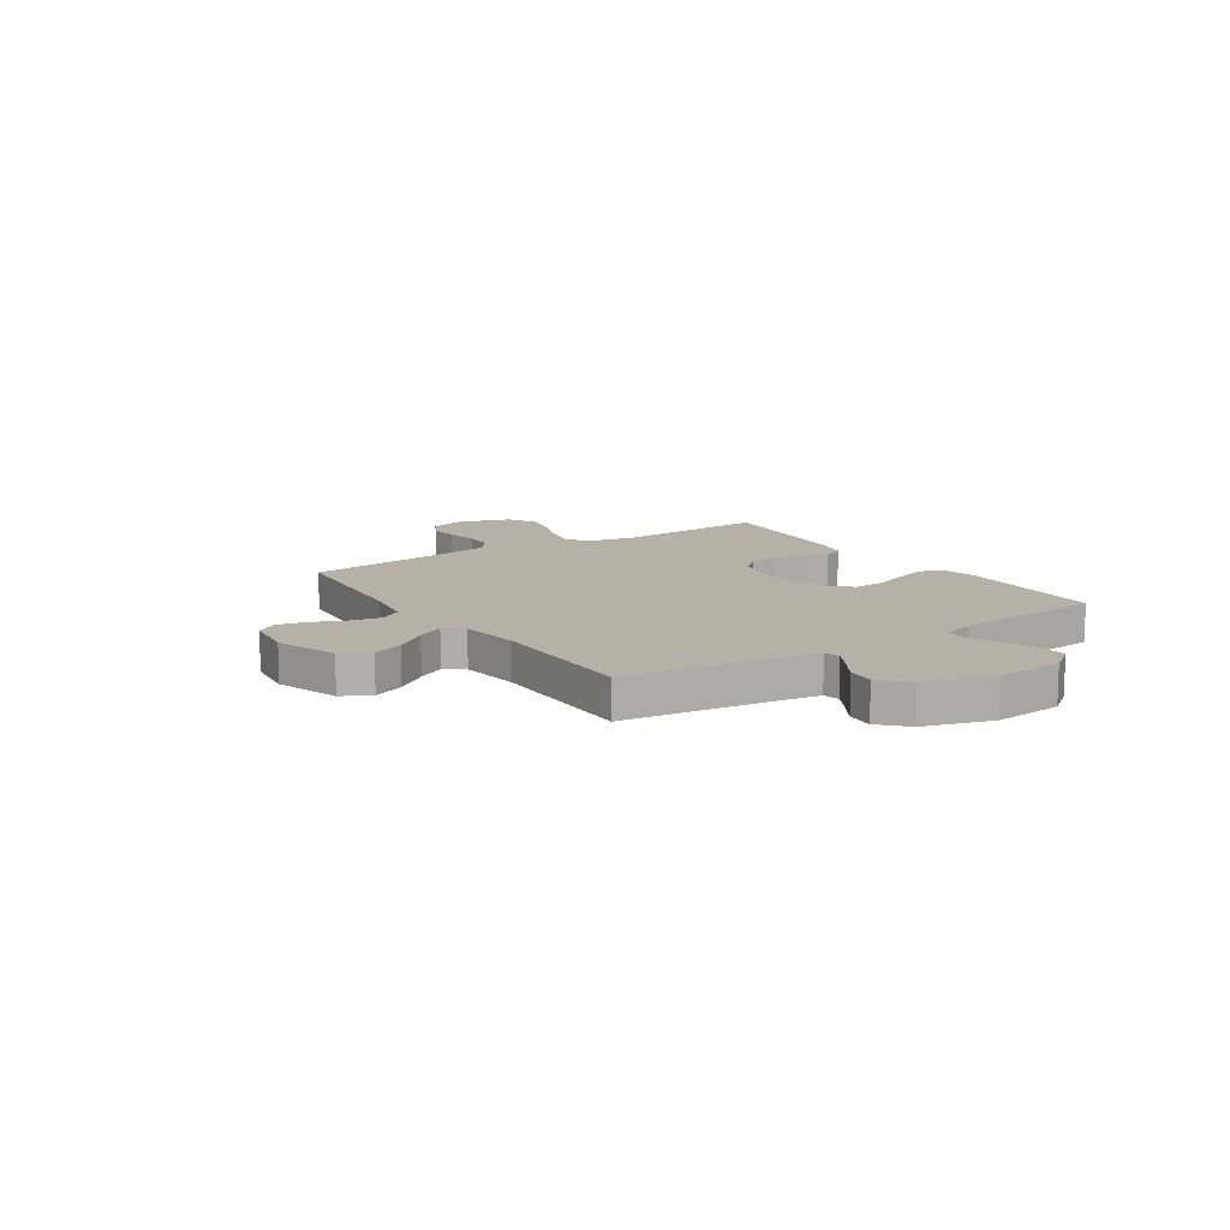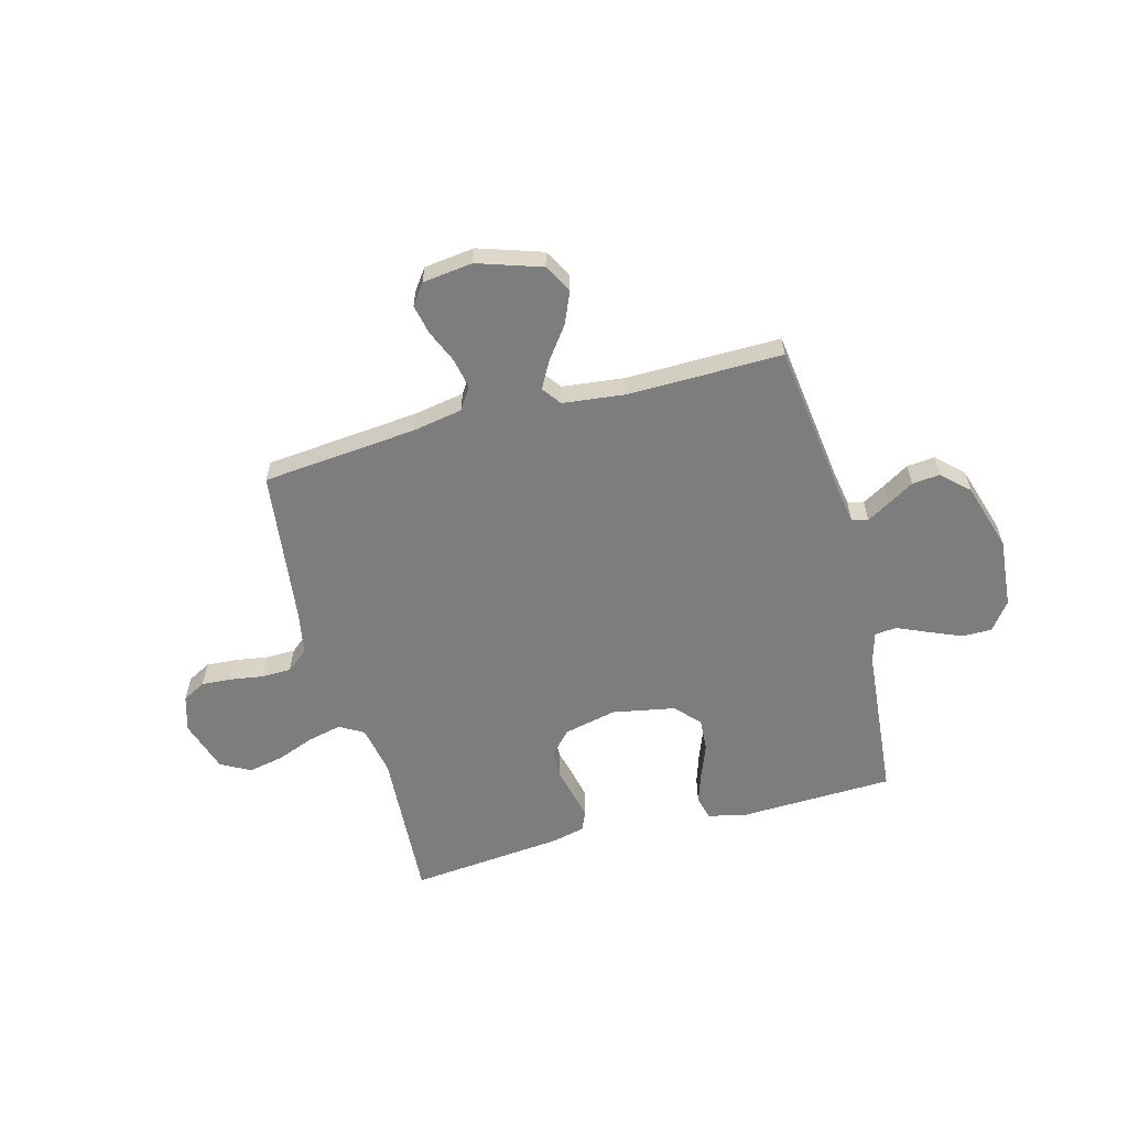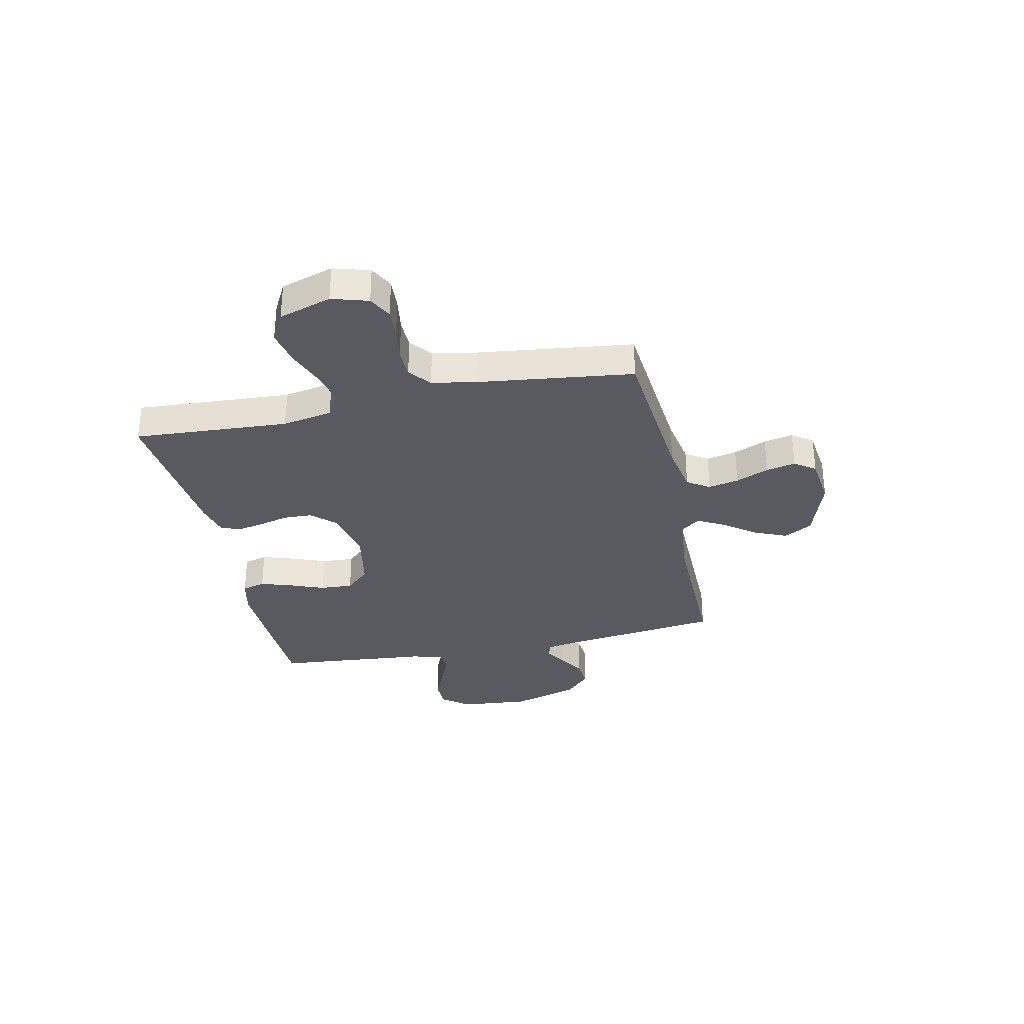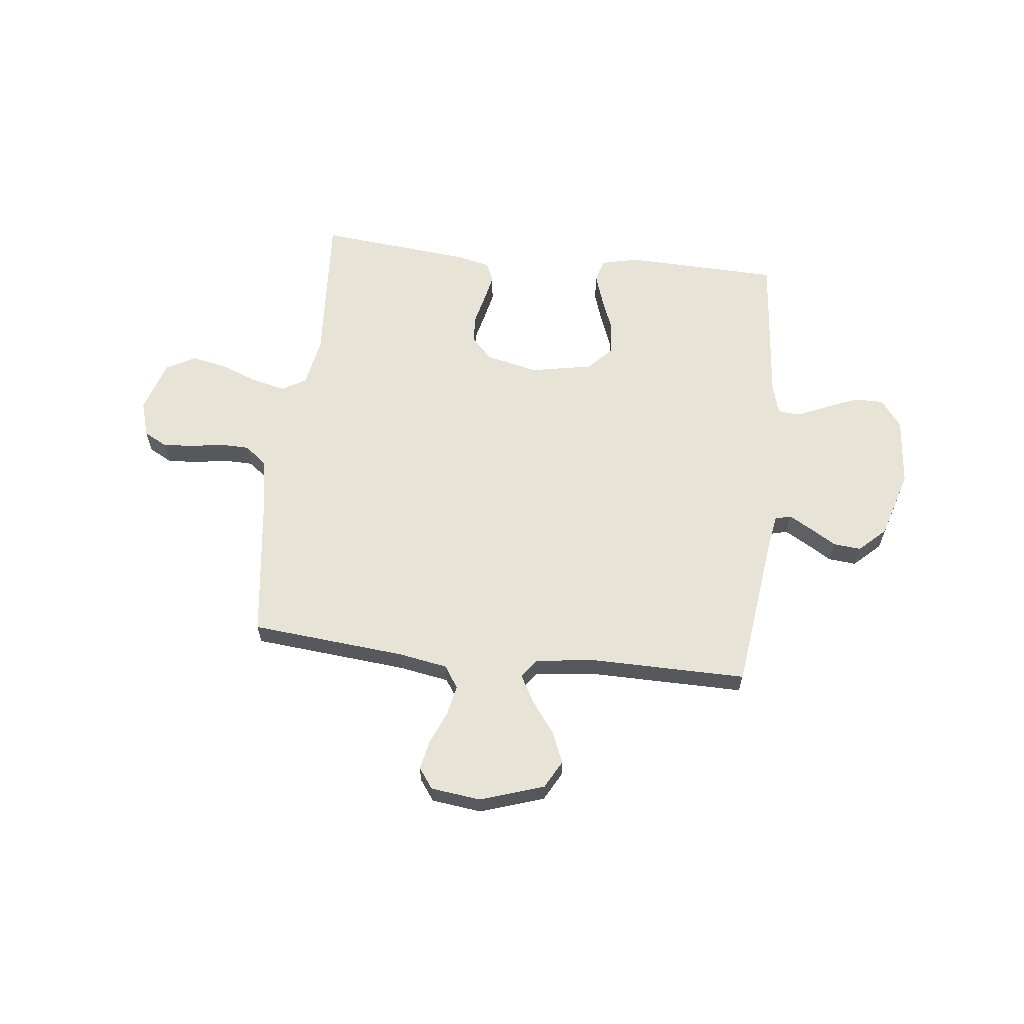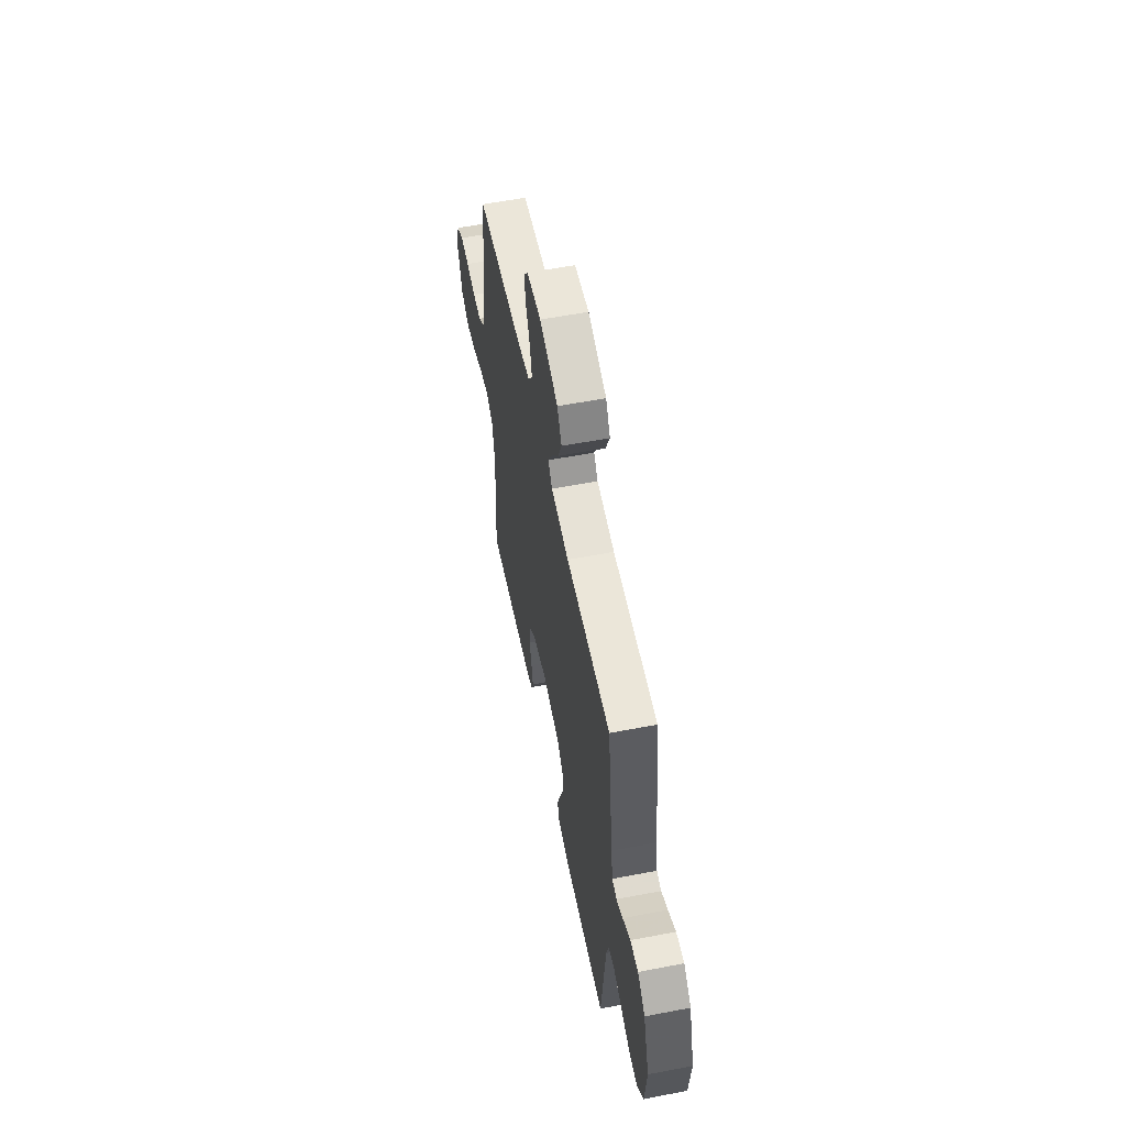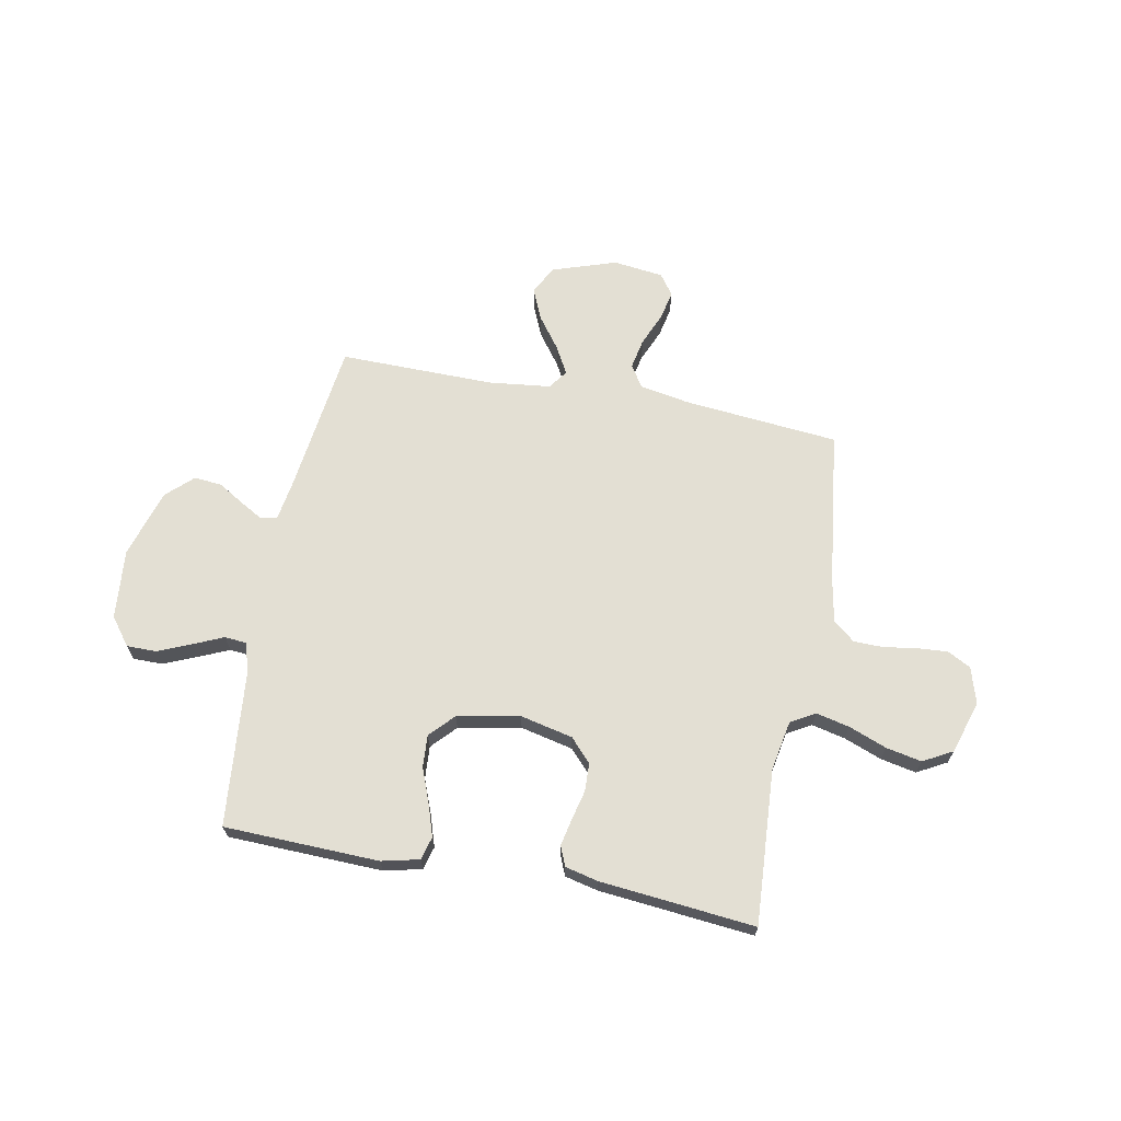
<metadata>
{"format":"obj","ext":"obj","renderer":"f3d","projection":"perspective","resolution":1024,"background":"white","views":[{"elev":12.1,"azim":56.5,"up":"+Y"},{"elev":-59.2,"azim":15.1,"up":"+Y"},{"elev":-31.9,"azim":-77.8,"up":"+Y"},{"elev":61.8,"azim":6.4,"up":"+Y"},{"elev":57.3,"azim":78.7,"up":"+Z"},{"elev":67.1,"azim":-169.2,"up":"+Y"}]}
</metadata>
<code>
v 0.5 0.07 0.5
v 0.538 0.07 0.2
v 0.55 0.07 0.127
v 0.581 0.07 0.119
v 0.625 0.07 0.144
v 0.676 0.07 0.175
v 0.73 0.07 0.18
v 0.781 0.07 0.132
v 0.821 0.07 0
v 0.809 0.07 -0.135
v 0.768 0.07 -0.189
v 0.711 0.07 -0.189
v 0.647 0.07 -0.162
v 0.588 0.07 -0.136
v 0.545 0.07 -0.14
v 0.528 0.07 -0.2
v 0.5 0.07 -0.5
v 0.2 0.07 -0.509
v 0.127 0.07 -0.492
v 0.115 0.07 -0.447
v 0.135 0.07 -0.386
v 0.161 0.07 -0.319
v 0.165 0.07 -0.256
v 0.121 0.07 -0.209
v 0 0.07 -0.186
v -0.102 0.07 -0.209
v -0.143 0.07 -0.253
v -0.145 0.07 -0.308
v -0.131 0.07 -0.366
v -0.12 0.07 -0.418
v -0.136 0.07 -0.456
v -0.2 0.07 -0.471
v -0.5 0.07 -0.5
v -0.481 0.07 -0.2
v -0.499 0.07 -0.103
v -0.546 0.07 -0.076
v -0.611 0.07 -0.091
v -0.684 0.07 -0.119
v -0.753 0.07 -0.133
v -0.81 0.07 -0.102
v -0.842 0.07 0
v -0.821 0.07 0.07
v -0.776 0.07 0.094
v -0.717 0.07 0.09
v -0.653 0.07 0.08
v -0.596 0.07 0.081
v -0.554 0.07 0.115
v -0.538 0.07 0.2
v -0.5 0.07 0.5
v -0.2 0.07 0.528
v -0.103 0.07 0.545
v -0.075 0.07 0.588
v -0.087 0.07 0.647
v -0.114 0.07 0.711
v -0.126 0.07 0.768
v -0.097 0.07 0.808
v 0 0.07 0.82
v 0.124 0.07 0.779
v 0.154 0.07 0.724
v 0.128 0.07 0.663
v 0.082 0.07 0.601
v 0.053 0.07 0.548
v 0.08 0.07 0.511
v 0.2 0.07 0.497
v 0.5 0 0.5
v 0.538 0 0.2
v 0.55 0 0.127
v 0.581 0 0.119
v 0.625 0 0.144
v 0.676 0 0.175
v 0.73 0 0.18
v 0.781 0 0.132
v 0.821 0 0
v 0.809 0 -0.135
v 0.768 0 -0.189
v 0.711 0 -0.189
v 0.647 0 -0.162
v 0.588 0 -0.136
v 0.545 0 -0.14
v 0.528 0 -0.2
v 0.5 0 -0.5
v 0.2 0 -0.509
v 0.127 0 -0.492
v 0.115 0 -0.447
v 0.135 0 -0.386
v 0.161 0 -0.319
v 0.165 0 -0.256
v 0.121 0 -0.209
v 0 0 -0.186
v -0.102 0 -0.209
v -0.143 0 -0.253
v -0.145 0 -0.308
v -0.131 0 -0.366
v -0.12 0 -0.418
v -0.136 0 -0.456
v -0.2 0 -0.471
v -0.5 0 -0.5
v -0.481 0 -0.2
v -0.499 0 -0.103
v -0.546 0 -0.076
v -0.611 0 -0.091
v -0.684 0 -0.119
v -0.753 0 -0.133
v -0.81 0 -0.102
v -0.842 0 0
v -0.821 0 0.07
v -0.776 0 0.094
v -0.717 0 0.09
v -0.653 0 0.08
v -0.596 0 0.081
v -0.554 0 0.115
v -0.538 0 0.2
v -0.5 0 0.5
v -0.2 0 0.528
v -0.103 0 0.545
v -0.075 0 0.588
v -0.087 0 0.647
v -0.114 0 0.711
v -0.126 0 0.768
v -0.097 0 0.808
v 0 0 0.82
v 0.124 0 0.779
v 0.154 0 0.724
v 0.128 0 0.663
v 0.082 0 0.601
v 0.053 0 0.548
v 0.08 0 0.511
v 0.2 0 0.497
f 59 60 61
f 58 59 61
f 57 58 61
f 56 57 61
f 55 56 61
f 54 55 61
f 53 54 61
f 52 53 61 62
f 51 52 62 63
f 48 49 50
f 50 51 63
f 48 50 63
f 47 48 63
f 43 44 45
f 42 43 45
f 41 42 45
f 40 41 45
f 39 40 45
f 38 39 45
f 37 38 45
f 36 37 45 46
f 47 63 64
f 46 47 64
f 36 46 64
f 35 36 64
f 32 33 34
f 31 32 34
f 30 31 34
f 29 30 34
f 28 29 34
f 20 21 22
f 19 20 22
f 18 19 22
f 17 18 22
f 16 17 22
f 15 16 22 23
f 12 13 14
f 11 12 14
f 10 11 14
f 9 10 14
f 8 9 14
f 7 8 14
f 6 7 14
f 5 6 14
f 4 5 14 15
f 15 23 24
f 4 15 24
f 3 4 24
f 64 1 2
f 27 28 34 35
f 26 27 35 64
f 64 2 3
f 26 64 3
f 25 26 3
f 3 24 25
f 125 124 123
f 125 123 122
f 125 122 121
f 125 121 120
f 125 120 119
f 125 119 118
f 125 118 117
f 126 125 117 116
f 127 126 116 115
f 114 113 112
f 127 115 114
f 127 114 112
f 127 112 111
f 109 108 107
f 109 107 106
f 109 106 105
f 109 105 104
f 109 104 103
f 109 103 102
f 109 102 101
f 110 109 101 100
f 128 127 111
f 128 111 110
f 128 110 100
f 128 100 99
f 98 97 96
f 98 96 95
f 98 95 94
f 98 94 93
f 98 93 92
f 86 85 84
f 86 84 83
f 86 83 82
f 86 82 81
f 86 81 80
f 87 86 80 79
f 78 77 76
f 78 76 75
f 78 75 74
f 78 74 73
f 78 73 72
f 78 72 71
f 78 71 70
f 78 70 69
f 79 78 69 68
f 88 87 79
f 88 79 68
f 88 68 67
f 66 65 128
f 99 98 92 91
f 128 99 91 90
f 67 66 128
f 67 128 90
f 67 90 89
f 89 88 67
f 1 65 66 2
f 2 66 67 3
f 3 67 68 4
f 4 68 69 5
f 5 69 70 6
f 6 70 71 7
f 7 71 72 8
f 8 72 73 9
f 9 73 74 10
f 10 74 75 11
f 11 75 76 12
f 12 76 77 13
f 13 77 78 14
f 14 78 79 15
f 15 79 80 16
f 16 80 81 17
f 17 81 82 18
f 18 82 83 19
f 19 83 84 20
f 20 84 85 21
f 21 85 86 22
f 22 86 87 23
f 23 87 88 24
f 24 88 89 25
f 25 89 90 26
f 26 90 91 27
f 27 91 92 28
f 28 92 93 29
f 29 93 94 30
f 30 94 95 31
f 31 95 96 32
f 32 96 97 33
f 33 97 98 34
f 34 98 99 35
f 35 99 100 36
f 36 100 101 37
f 37 101 102 38
f 38 102 103 39
f 39 103 104 40
f 40 104 105 41
f 41 105 106 42
f 42 106 107 43
f 43 107 108 44
f 44 108 109 45
f 45 109 110 46
f 46 110 111 47
f 47 111 112 48
f 48 112 113 49
f 49 113 114 50
f 50 114 115 51
f 51 115 116 52
f 52 116 117 53
f 53 117 118 54
f 54 118 119 55
f 55 119 120 56
f 56 120 121 57
f 57 121 122 58
f 58 122 123 59
f 59 123 124 60
f 60 124 125 61
f 61 125 126 62
f 62 126 127 63
f 63 127 128 64
f 64 128 65 1

</code>
